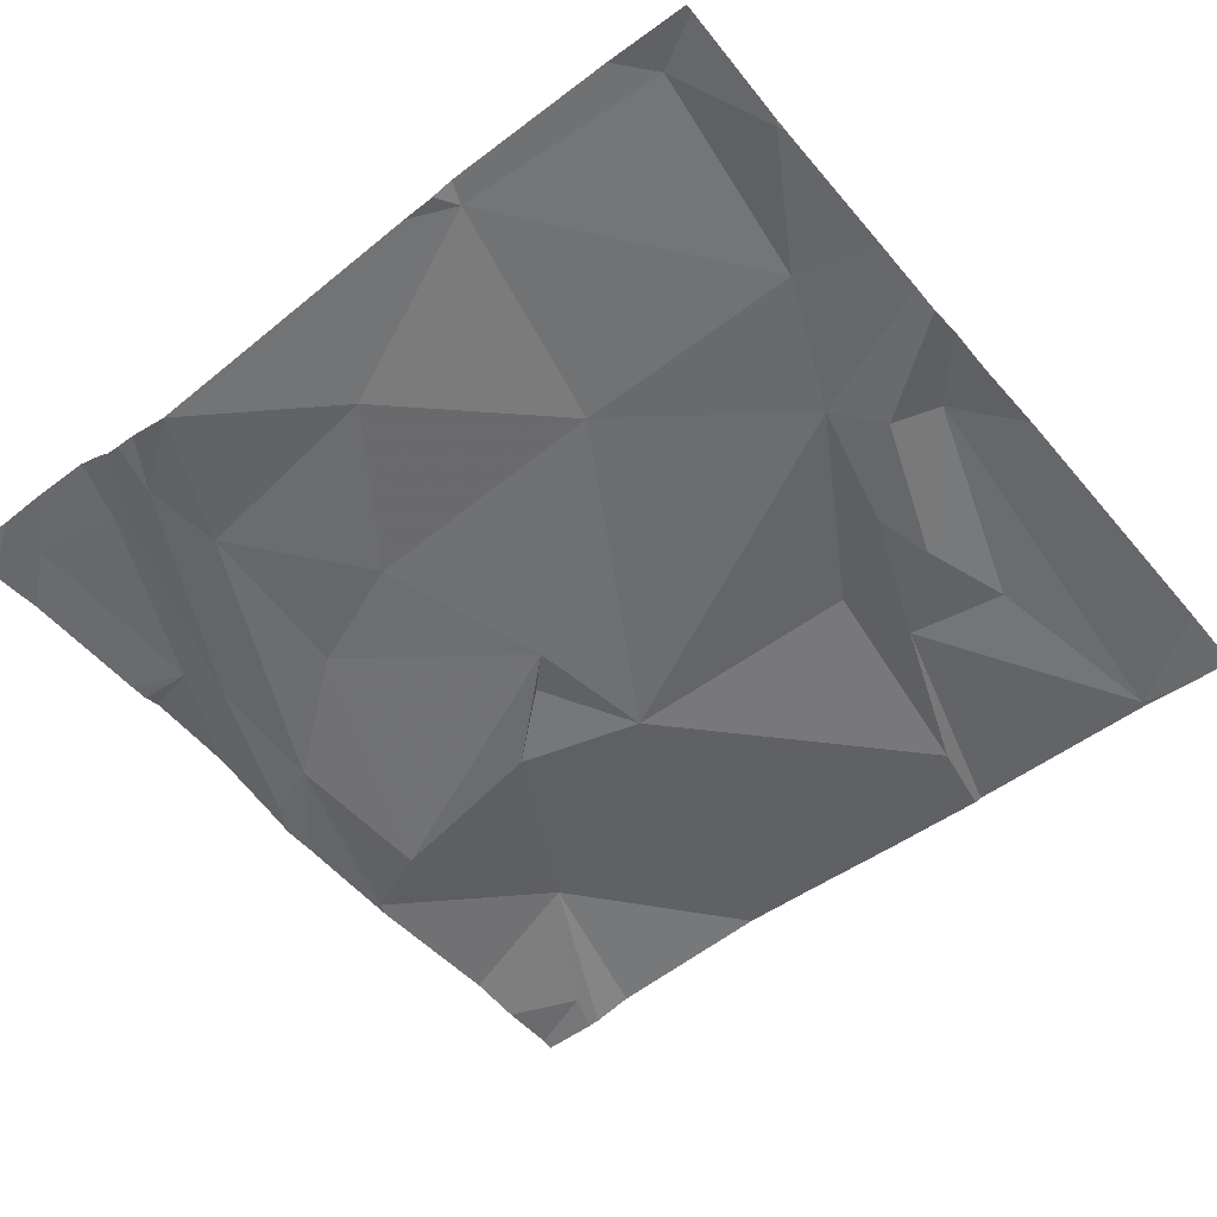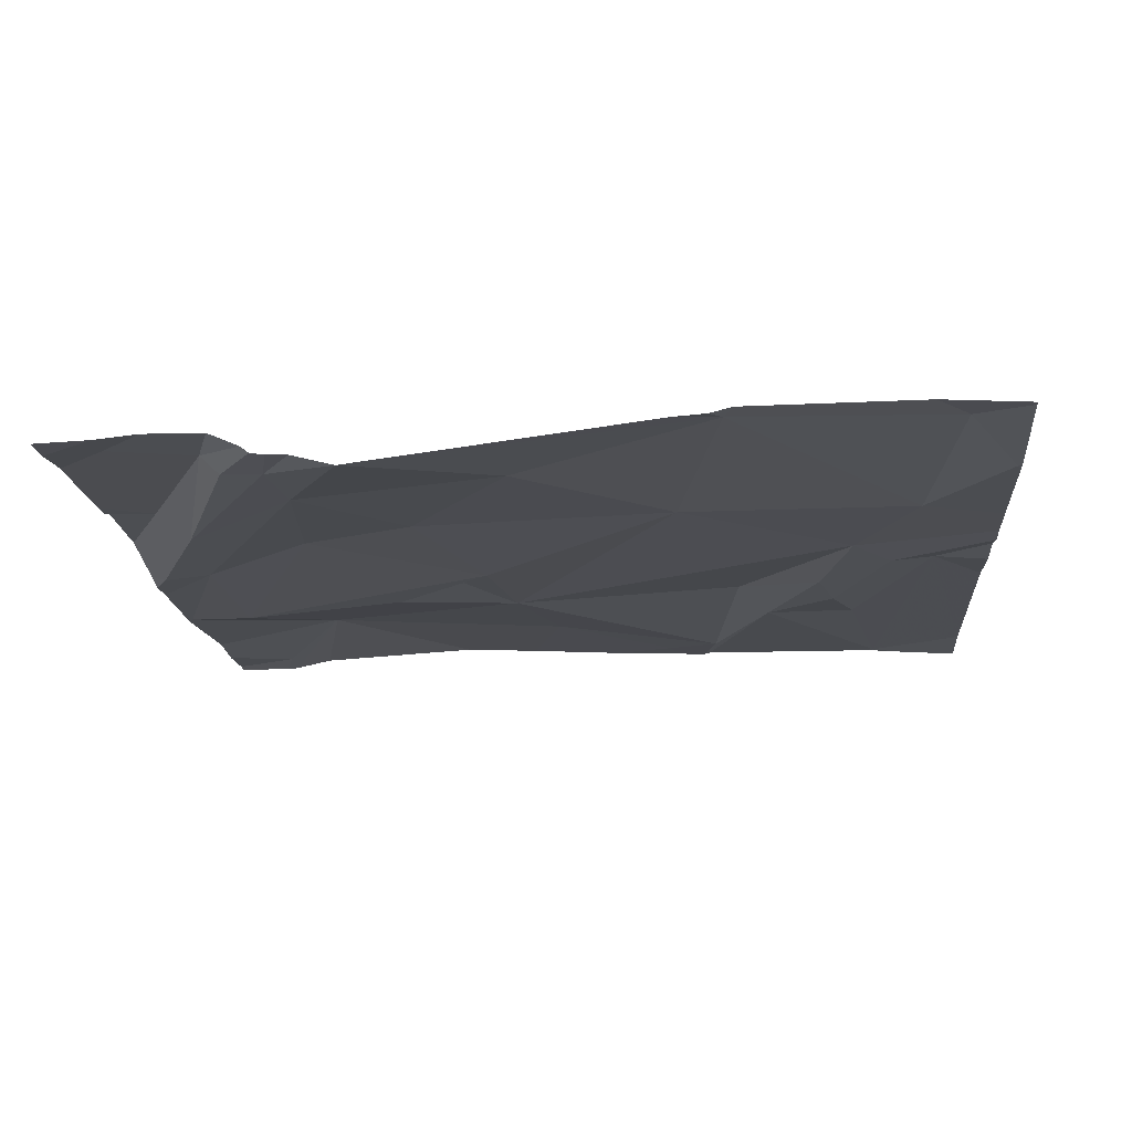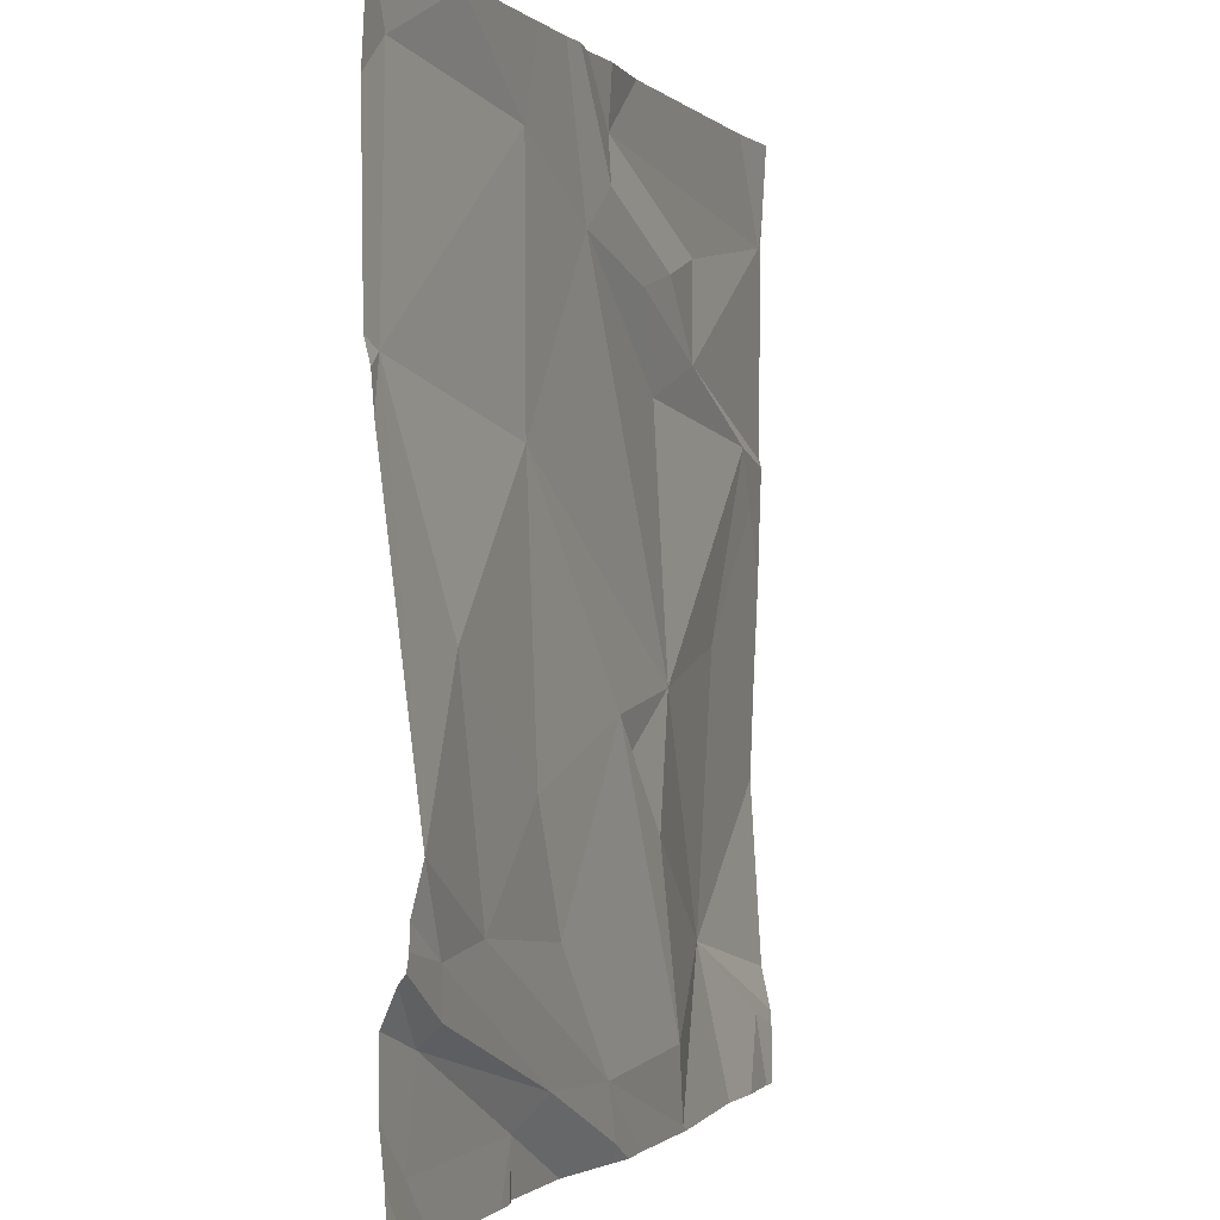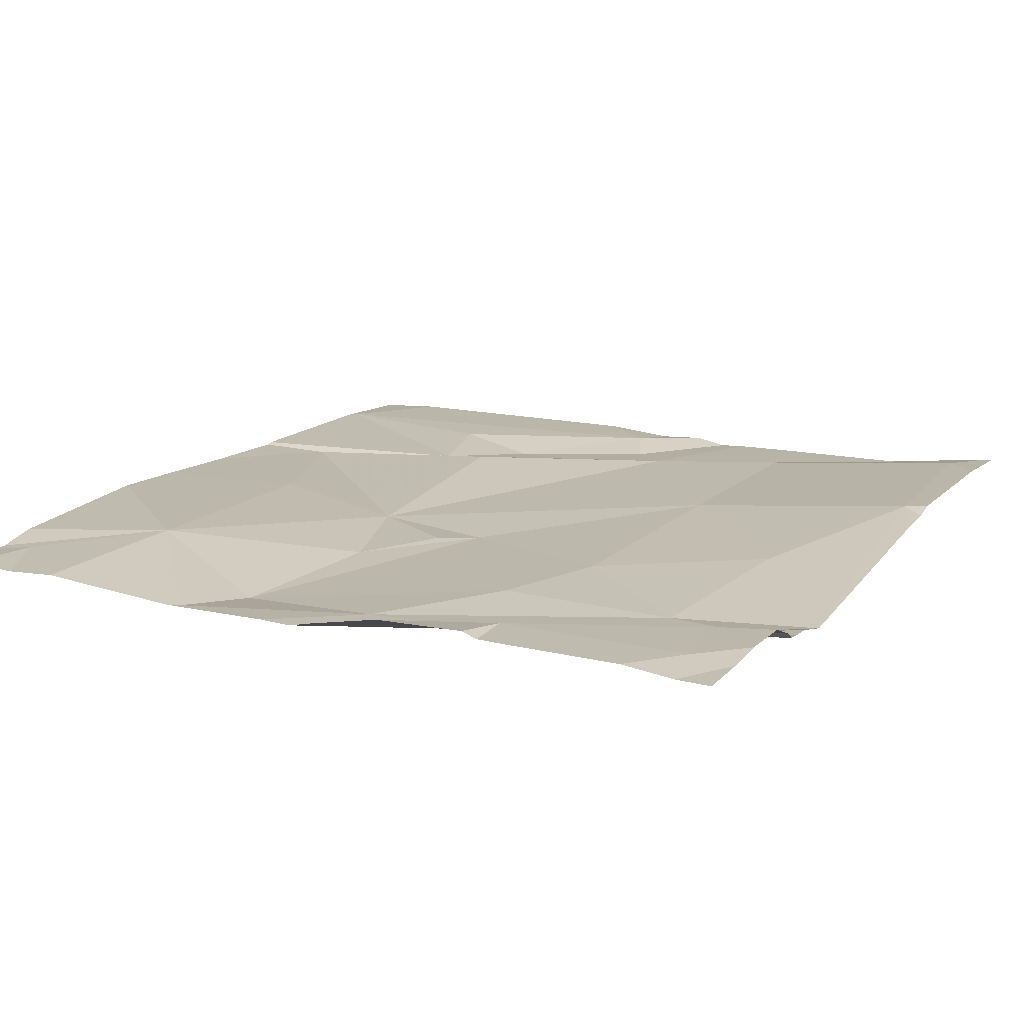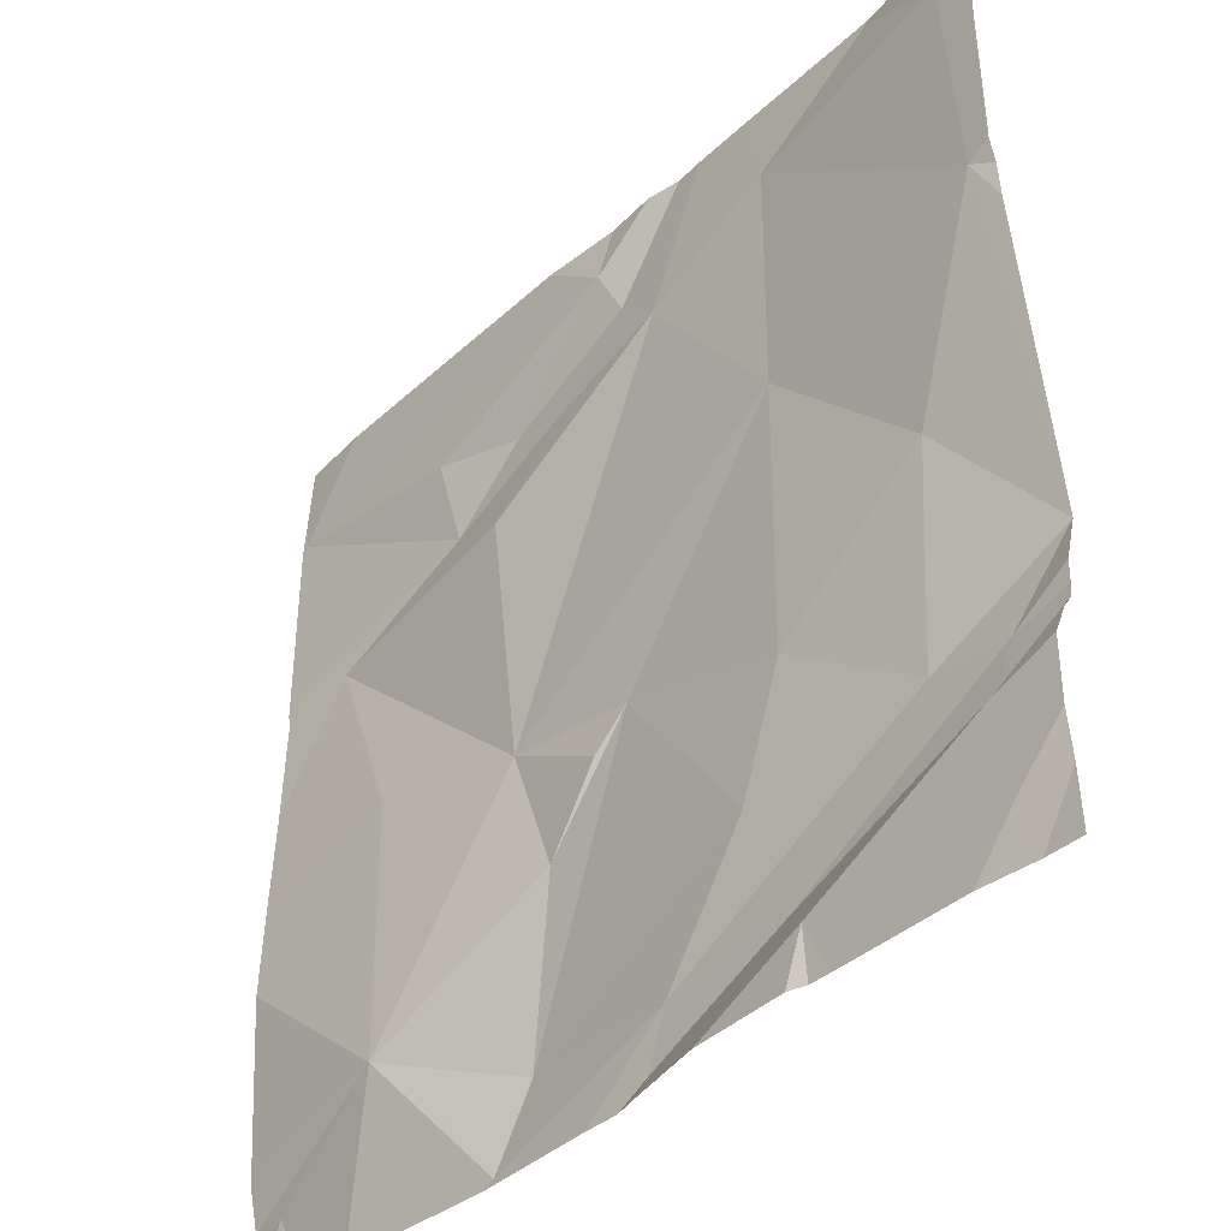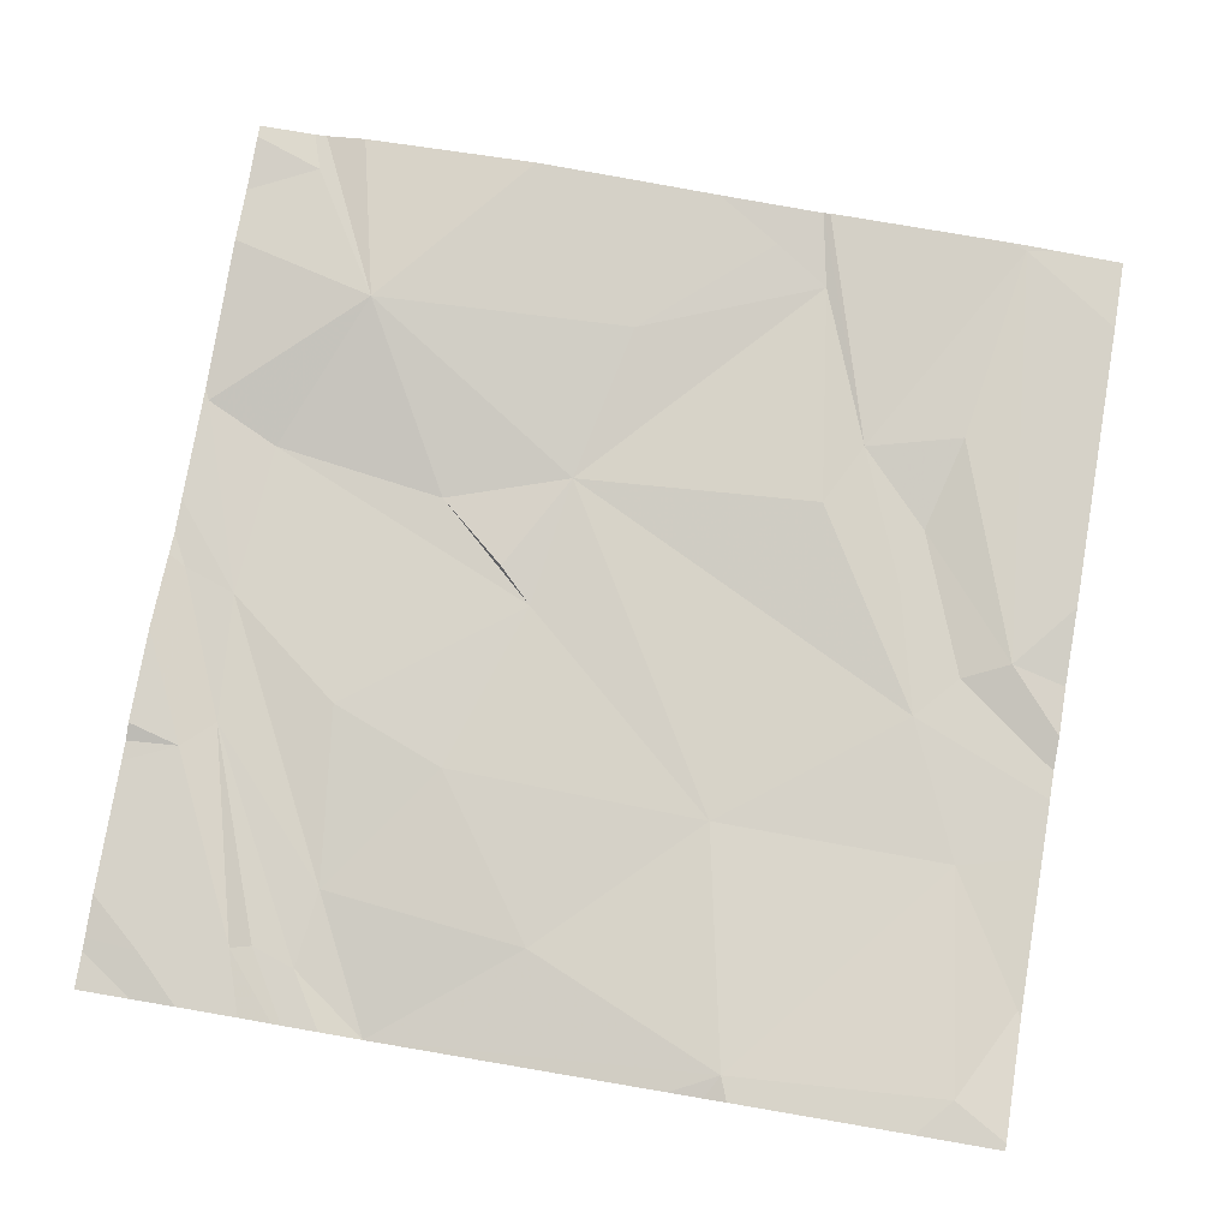
<metadata>
{"format":"obj","ext":"obj","renderer":"f3d","projection":"perspective","resolution":1024,"background":"white","views":[{"elev":-52.6,"azim":129.0,"up":"+Z"},{"elev":-15.0,"azim":94.5,"up":"+Z"},{"elev":-0.5,"azim":109.1,"up":"+Y"},{"elev":15.3,"azim":28.5,"up":"+Z"},{"elev":-38.9,"azim":48.2,"up":"+Y"},{"elev":78.4,"azim":99.7,"up":"+Z"}]}
</metadata>
<code>
v -110.6 238.9 483.2
v -110.6 238.8 483.3
v -114.4 241.5 483.3
v -110.6 240.8 483.3
v -110.6 239.1 483.2
v -113.7 238.7 483.3
v -110.6 239 483.2
v -110.6 241.5 483.3
v -114.3 240.4 483.2
v -112.5 241.9 483.2
v -114.1 240.6 483.2
v -114.3 238.4 483.2
v -113.4 240.9 483.2
v -113.8 239.8 483.3
v -113.2 238.1 483.2
v -112.2 241.9 483.2
v -113.5 241.3 483.3
v -113.1 241.2 483.2
v -113.1 240.8 483.3
v -113 238.4 483.1
v -113.1 239.7 483.2
v -112.6 241.6 483.3
v -112.9 241.1 483.2
v -112.9 239.2 483.2
v -112.4 238.4 483.2
v -112.7 239.5 483.2
v -112.5 239.6 483.2
v -112.5 241.4 483.2
v -112.4 238.1 483.2
v -112.1 241.9 483.2
v -112 238.9 483.2
v -112.3 241.3 483.2
v -111.7 240.5 483.2
v -111.8 238.4 483.2
v -111.8 239.4 483.2
v -111.7 238.3 483.3
v -111.2 241.9 483.2
v -111.8 241.9 483.2
v -111.2 239 483.2
v -111.7 241.5 483.3
v -110.8 241.7 483.3
v -111.2 241.9 483.2
v -110.9 238.7 483.3
v -112.9 241.9 483.3
v -114.1 241.9 483.2
v -110.8 238.3 483.3
v -110.9 238.9 483.2
v -110.7 240.7 483.3
v -111.1 239.9 483.2
v -110.9 238.7 483.2
v -113.2 238.1 483.2
v -110.6 239.3 483.1
v -114.1 238.1 483.2
v -113.2 238.1 483.2
v -113.9 238.1 483.2
v -112.6 238.1 483.2
v -112.7 238.1 483.2
v -114.4 238.1 483.2
v -110.6 238.1 483.3
v -114.4 241.4 483.3
v -114.4 241.5 483.2
v -114.4 239.3 483.3
v -114.4 238.5 483.2
v -114.4 240.4 483.3
v -114.4 240.6 483.2
v -114.4 240.1 483.3
v -114.4 238.4 483.2
v -114.4 238.3 483.2
v -111.2 241.9 483.2
v -112.3 241.9 483.2
v -114.4 240.6 483.3
v -114.4 241.4 483.3
v -114.4 241.6 483.2
v -114.4 239.7 483.3
v -110.6 238.5 483.3
v -111.2 241.9 483.2
v -110.6 238.3 483.3
v -110.6 239.3 483.1
v -110.6 238.9 483.2
v -110.6 240.5 483.3
v -110.6 240.7 483.3
v -110.6 239.3 483.1
v -112.5 238.1 483.2
v -112.1 238.1 483.3
v -111.7 238.1 483.3
v -111.7 238.1 483.3
v -111.6 238.1 483.3
v -111 238.1 483.3
v -110.8 238.1 483.3
v -110.8 238.1 483.3
v -110.8 238.1 483.3
v -114.4 238.1 483.2
v -110.7 241.9 483.3
v -114.2 241.9 483.2
v -114.4 241.9 483.2
v -110.6 241.9 483.3
v -110.6 241.9 483.3
f 96 41 8
f 78 52 5
f 64 11 65
f 86 36 85
f 12 6 67
f 95 73 94
f 94 73 45
f 65 13 71
f 71 3 72
f 75 46 89
f 85 36 84
f 14 9 66
f 6 12 53
f 13 18 17
f 13 11 19
f 15 20 6
f 19 11 21
f 17 3 13
f 62 14 74
f 3 17 22
f 11 9 14
f 15 6 55
f 21 14 6
f 11 14 21
f 13 23 18
f 45 22 44
f 24 21 6
f 6 20 24
f 20 15 25
f 34 25 29
f 23 28 18
f 23 13 19
f 25 31 20
f 25 15 51
f 27 26 24
f 93 41 96
f 32 28 23
f 19 32 23
f 24 20 27
f 27 21 26
f 29 25 57
f 17 18 22
f 28 22 18
f 27 33 21
f 32 19 21
f 21 24 26
f 39 31 25
f 70 28 16
f 34 29 36
f 36 29 83
f 31 27 20
f 33 32 21
f 16 32 30
f 76 42 69
f 27 31 35
f 39 25 34
f 30 40 38
f 39 35 31
f 27 35 33
f 38 42 37
f 32 33 40
f 34 36 43
f 43 50 34
f 46 36 87
f 37 42 76
f 39 34 47
f 43 36 46
f 48 41 40
f 35 39 49
f 33 48 40
f 35 49 33
f 41 42 40
f 41 48 4
f 52 49 39
f 48 33 49
f 38 40 42
f 84 36 83
f 2 46 75
f 52 47 5
f 50 43 1
f 39 47 52
f 47 34 50
f 90 75 91
f 7 50 79
f 83 29 56
f 56 29 57
f 48 49 52
f 80 52 82
f 30 32 40
f 60 3 61
f 57 25 51
f 1 43 2
f 61 3 73
f 2 43 46
f 62 6 14
f 63 6 62
f 54 15 55
f 64 9 11
f 16 28 32
f 5 47 7
f 65 11 13
f 66 9 64
f 7 47 50
f 67 6 63
f 68 12 67
f 58 68 92
f 69 41 93
f 51 15 54
f 71 13 3
f 70 22 28
f 72 3 60
f 73 3 45
f 8 41 4
f 4 48 81
f 74 14 66
f 55 6 53
f 79 50 1
f 10 22 70
f 53 12 58
f 96 8 97
f 80 48 52
f 81 48 80
f 58 12 68
f 82 52 78
f 59 77 90
f 44 22 10
f 87 36 86
f 88 46 87
f 89 46 88
f 45 3 22
f 90 77 75
f 91 75 89
f 69 42 41

</code>
